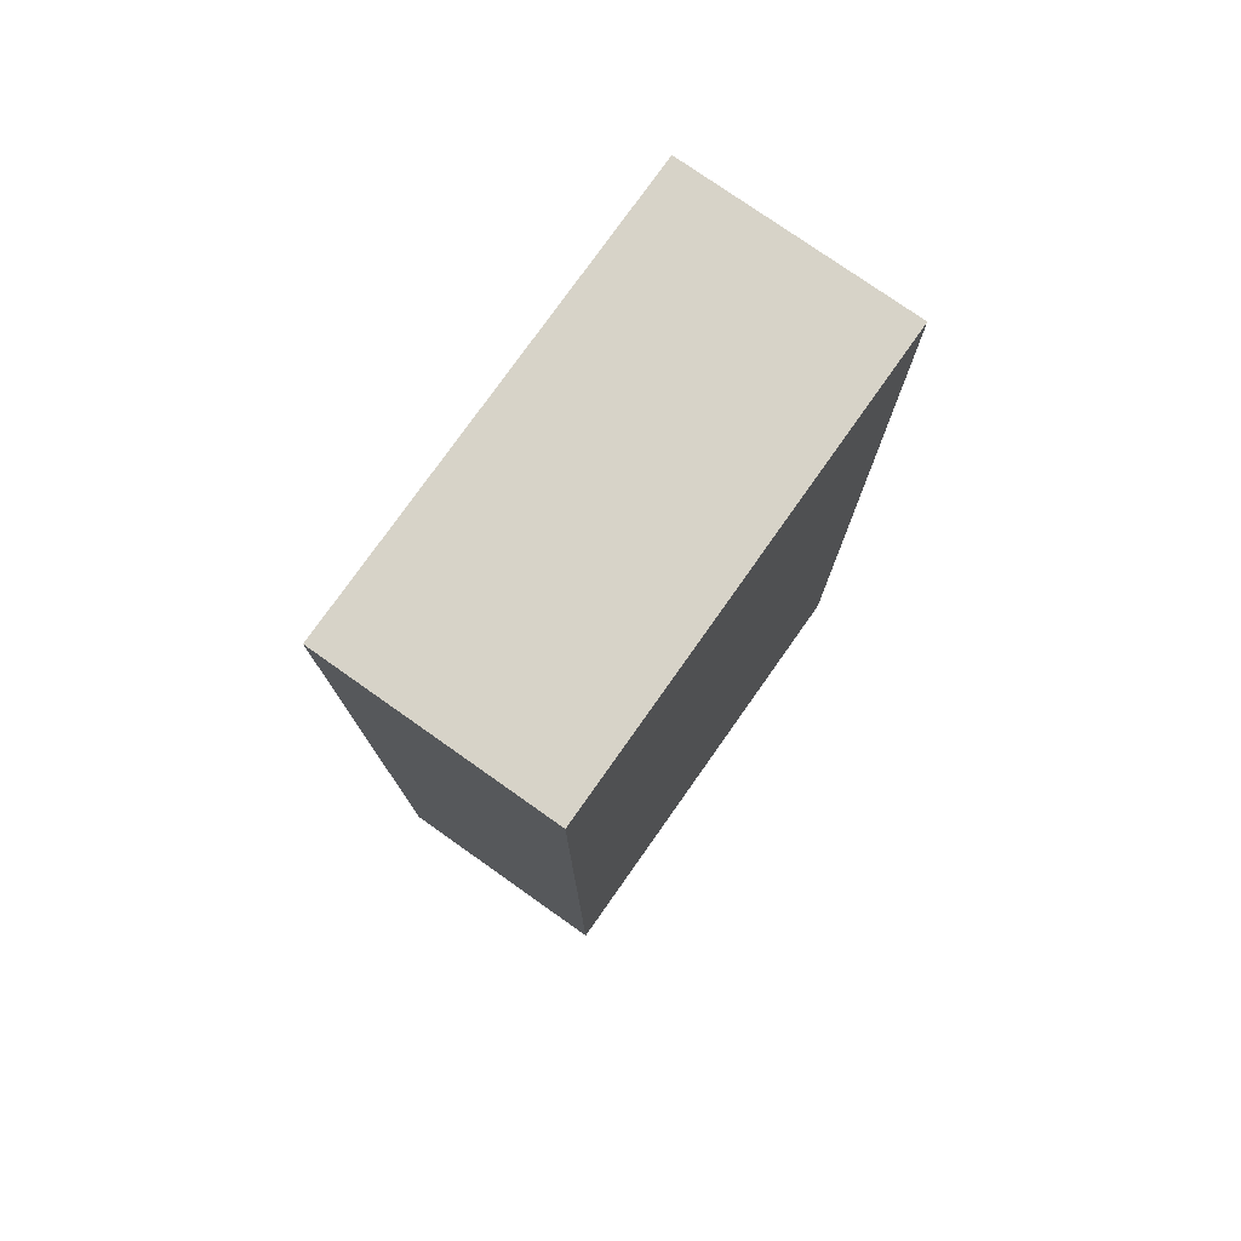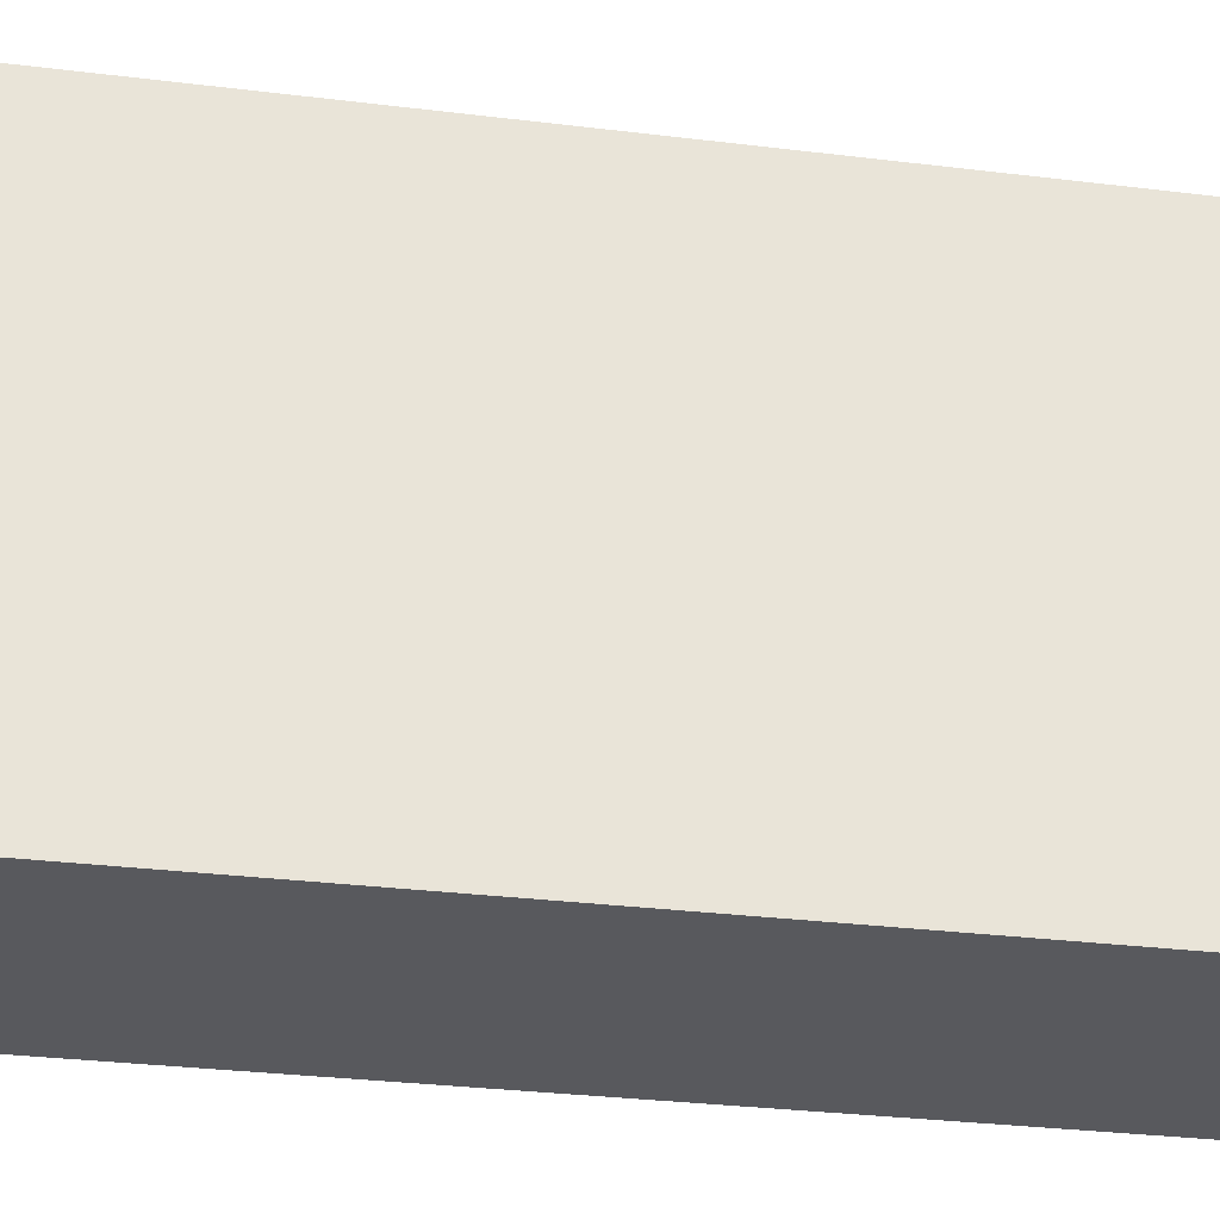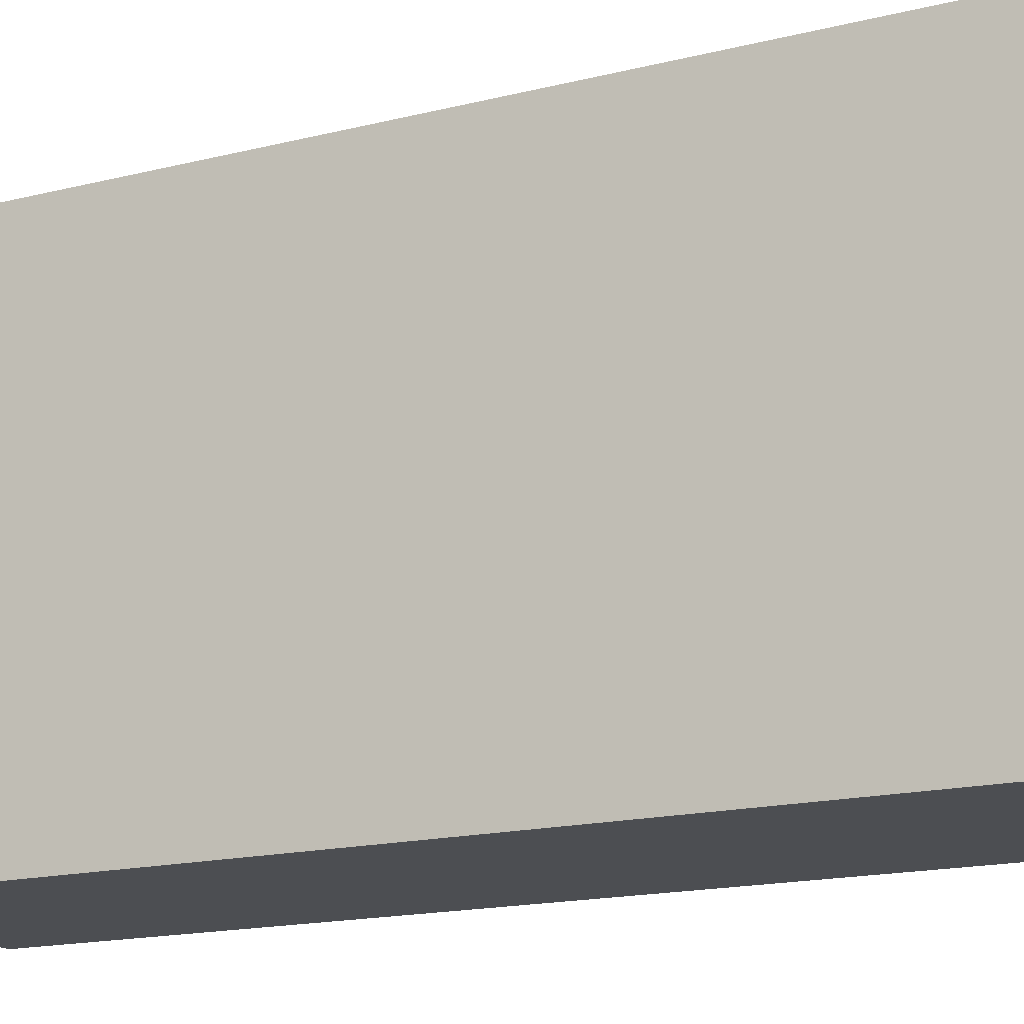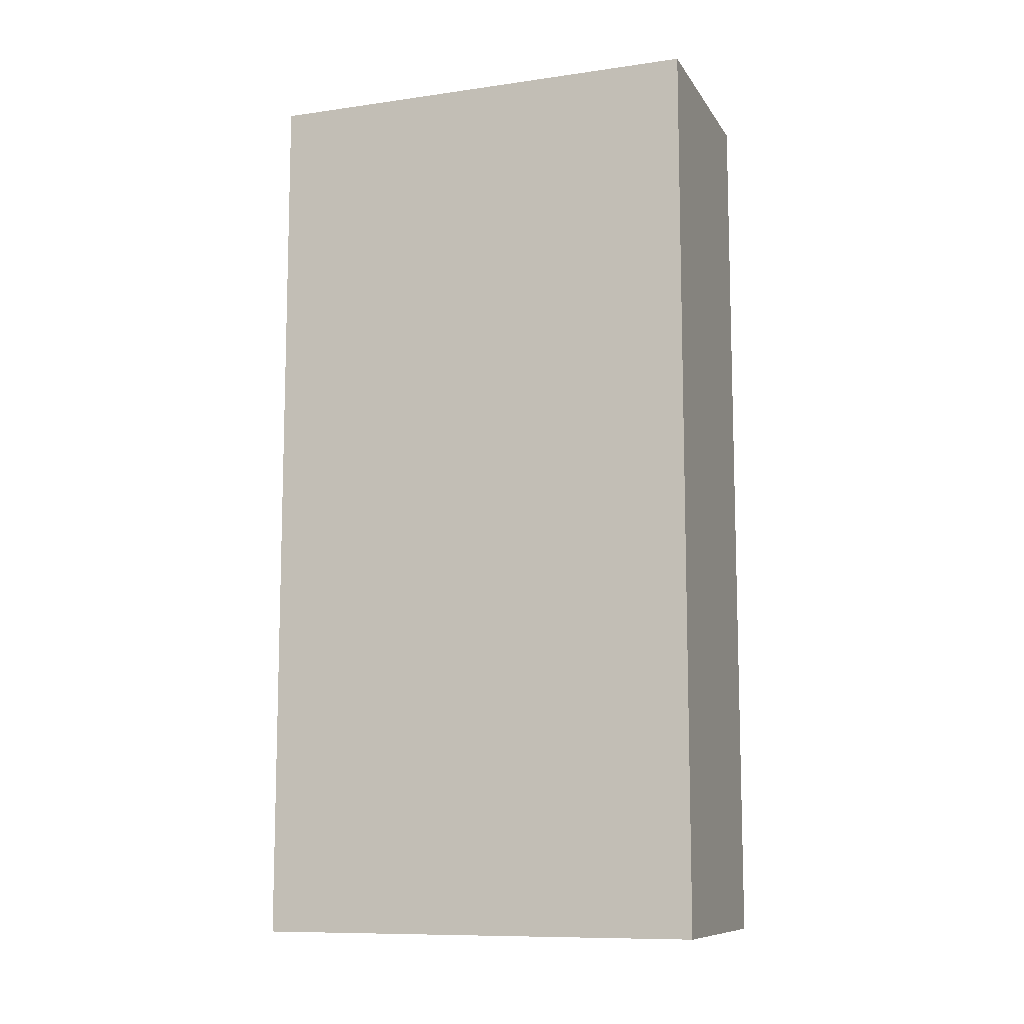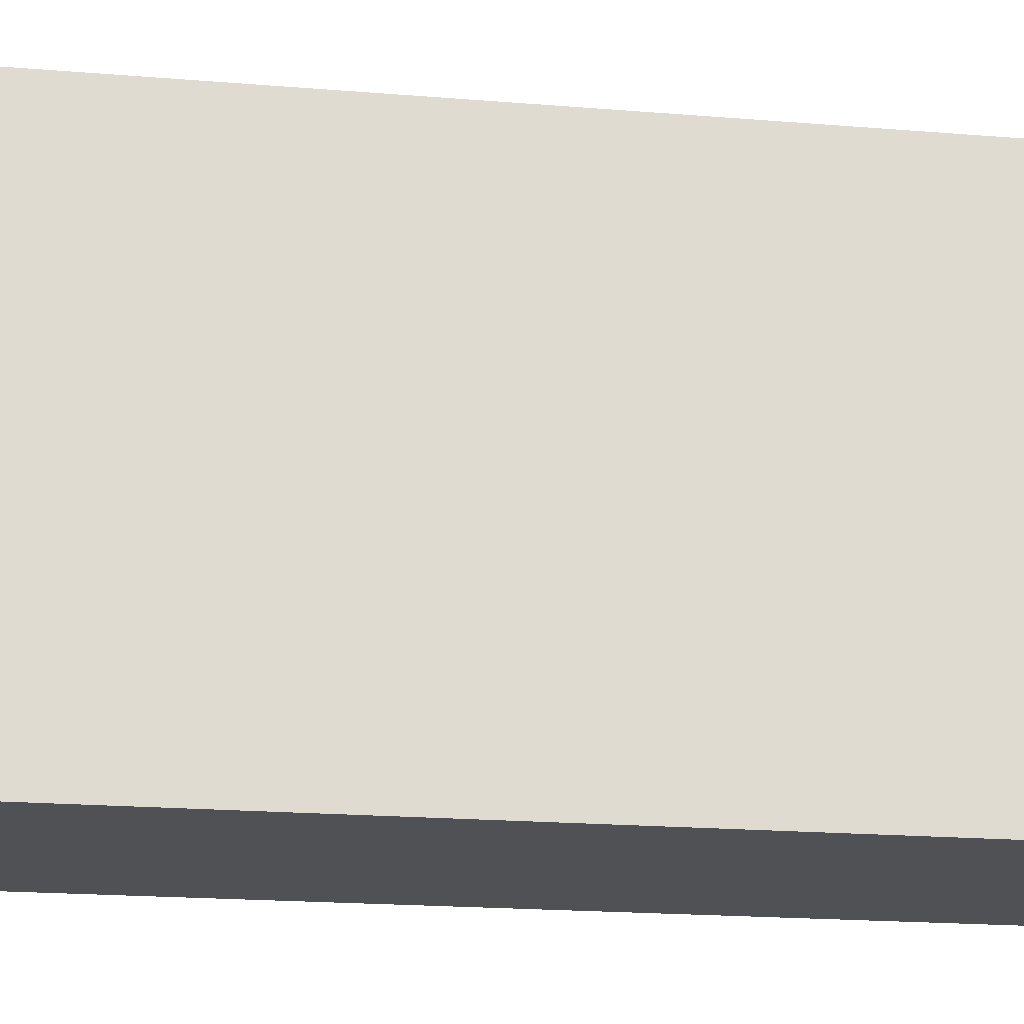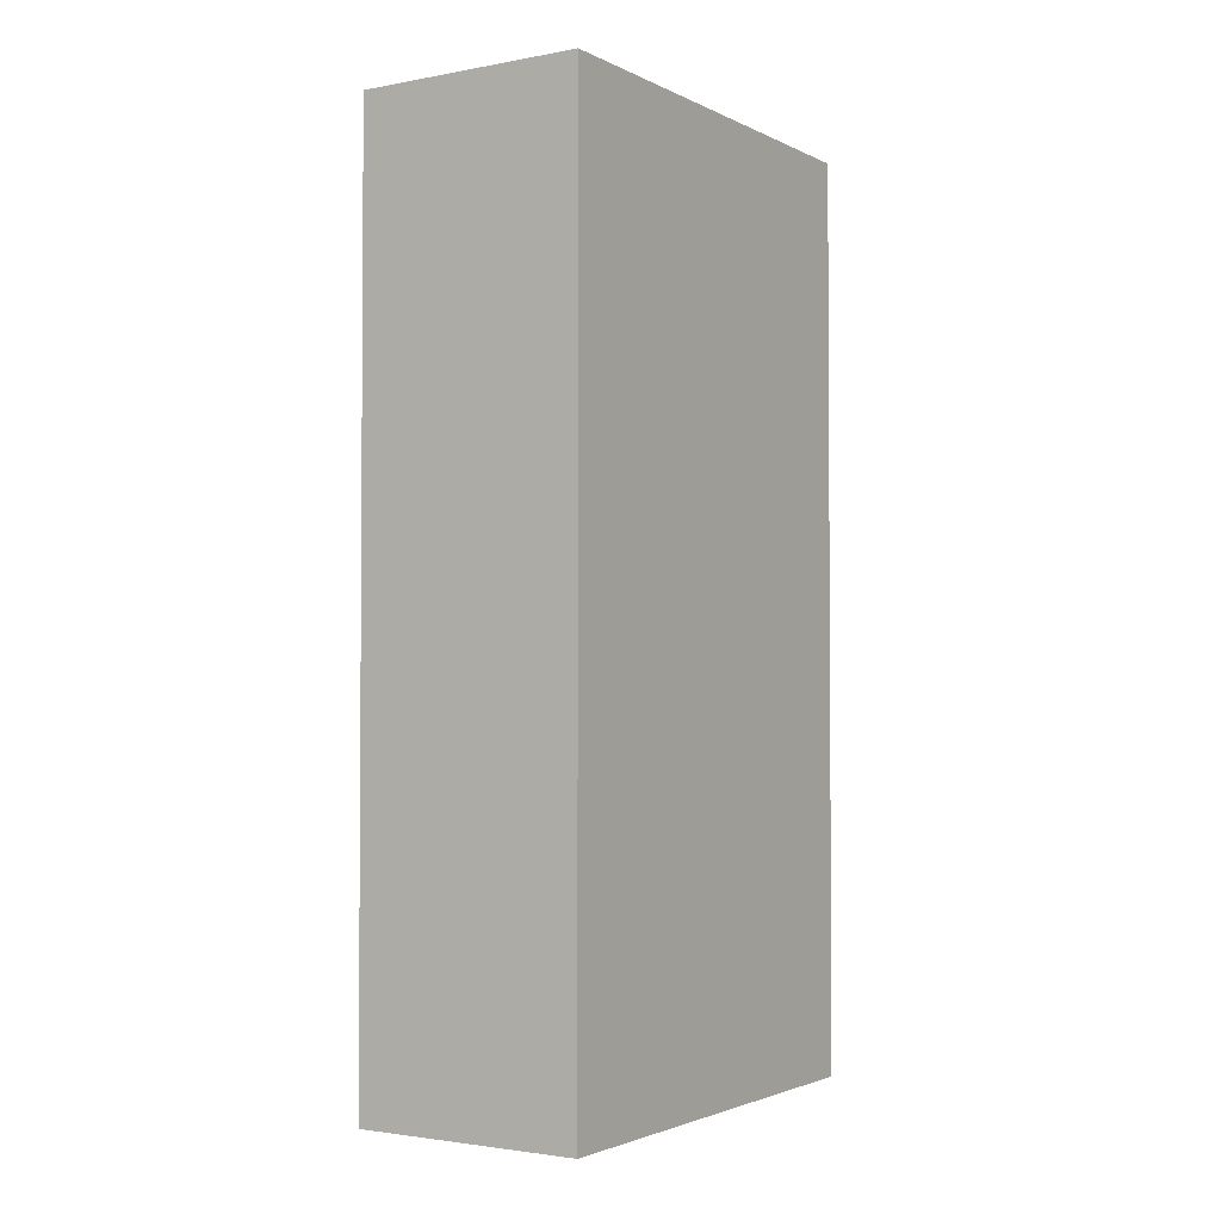
<metadata>
{"format":"obj","ext":"obj","renderer":"f3d","projection":"perspective","resolution":1024,"background":"white","views":[{"elev":77.2,"azim":-144.8,"up":"+Z"},{"elev":-30.1,"azim":-100.2,"up":"+Y"},{"elev":-16.5,"azim":117.3,"up":"+Y"},{"elev":-10.2,"azim":-70.1,"up":"+Z"},{"elev":-19.5,"azim":-98.8,"up":"+Y"},{"elev":-2.4,"azim":32.6,"up":"+Z"}]}
</metadata>
<code>
o GroceryShelf
g GroceryShelfOriginal
v -238 9 -18
v -242 9 -18
v -242 9 -34
v -238 9 -34
v -238 17 -18
v -242 17 -34
v -242 17 -18
v -238 17 -34
v -242 9 -34
v -238 9 -34
v -242 17 -34
v -238 17 -34
v -238 9 -34
v -238 9 -18
v -238 17 -34
v -238 17 -18
v -242 9 -18
v -242 9 -34
v -242 17 -18
v -242 17 -34
v -238 9 -18
v -242 9 -18
v -238 17 -18
v -242 17 -18
g GroceryShelfOriginal
f 4 1 2 3
f 7 5 8 6
f 11 12 10 9
f 15 16 14 13
f 19 20 18 17
f 23 24 22 21

</code>
